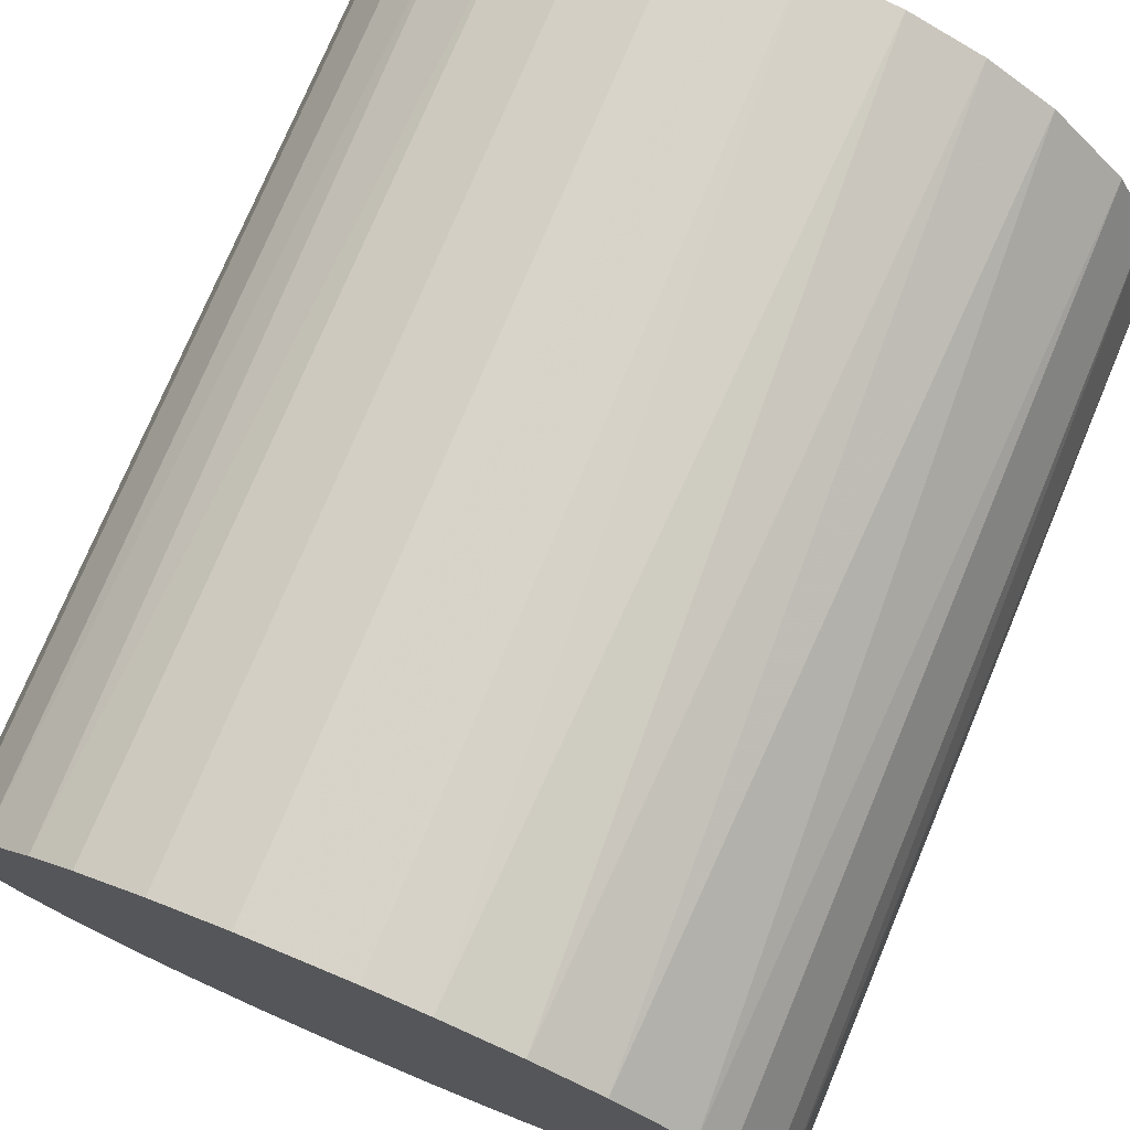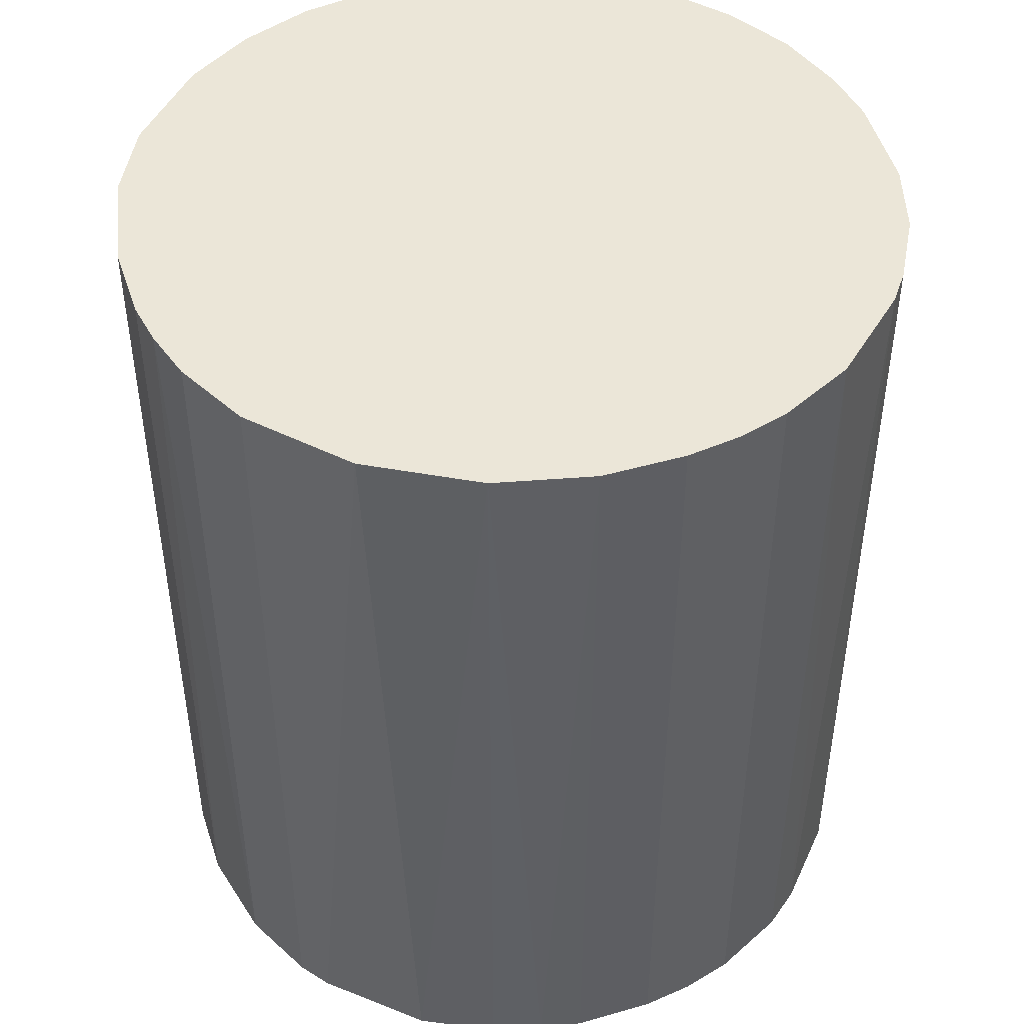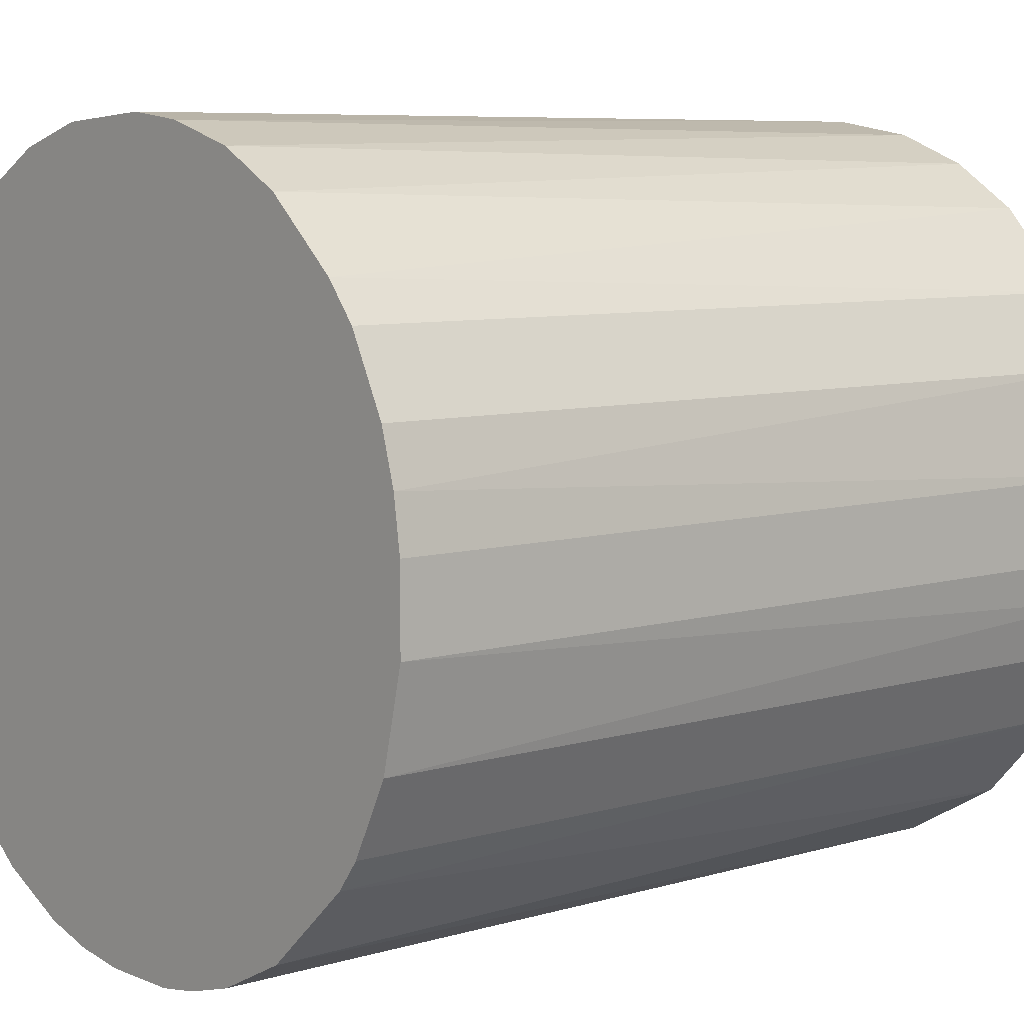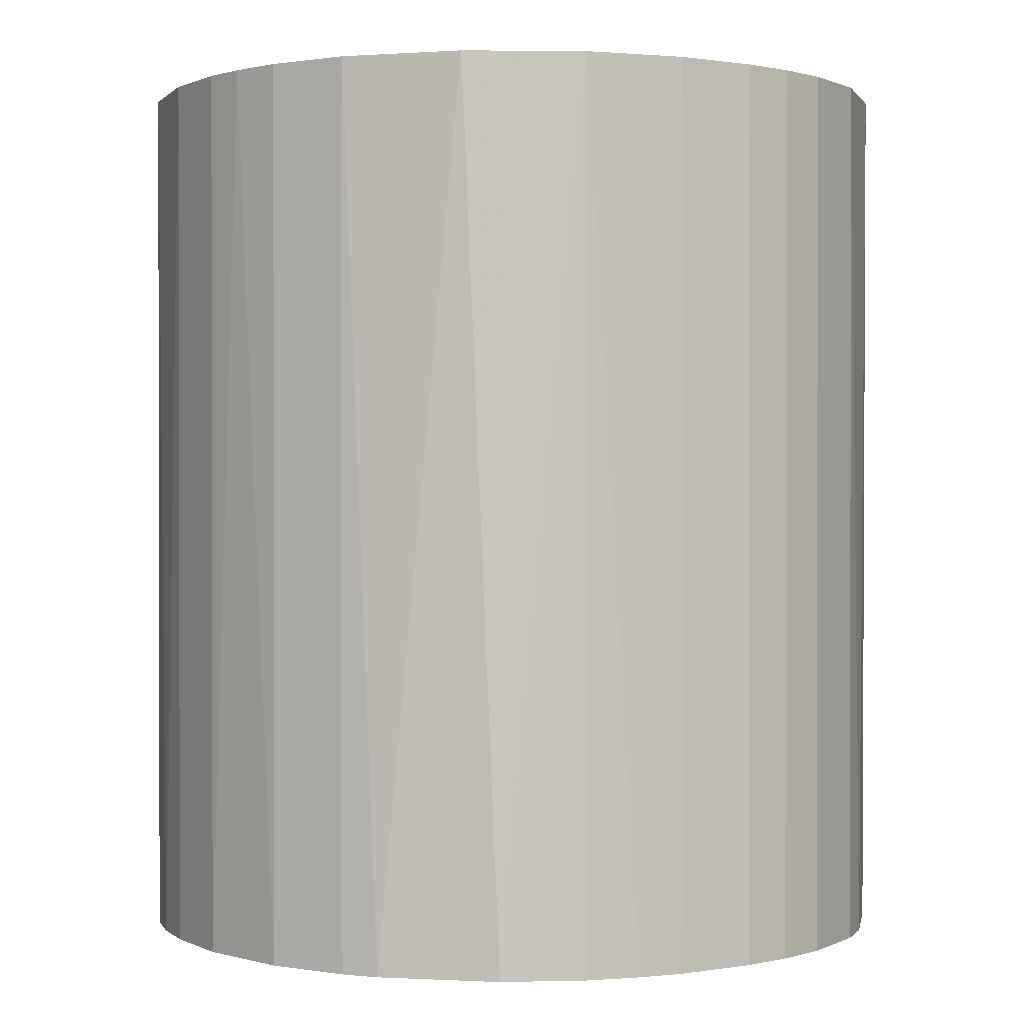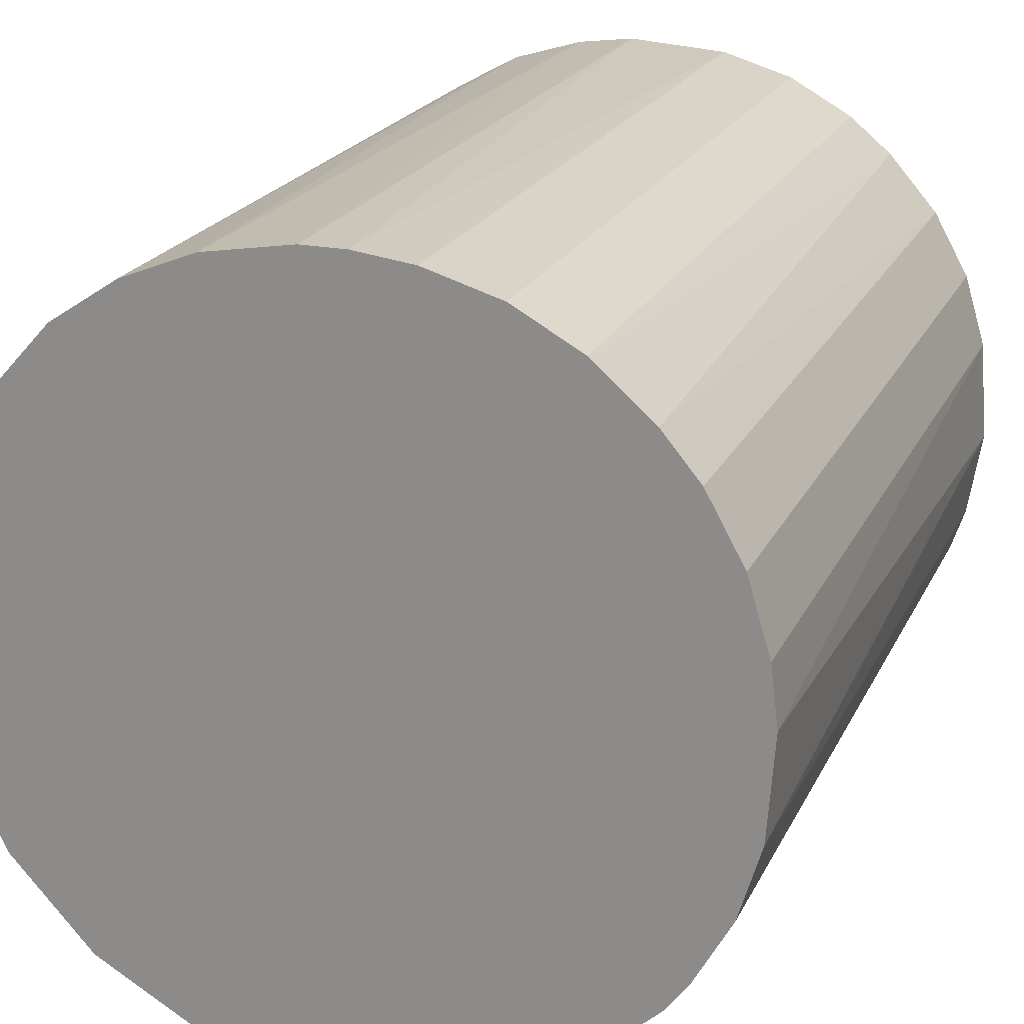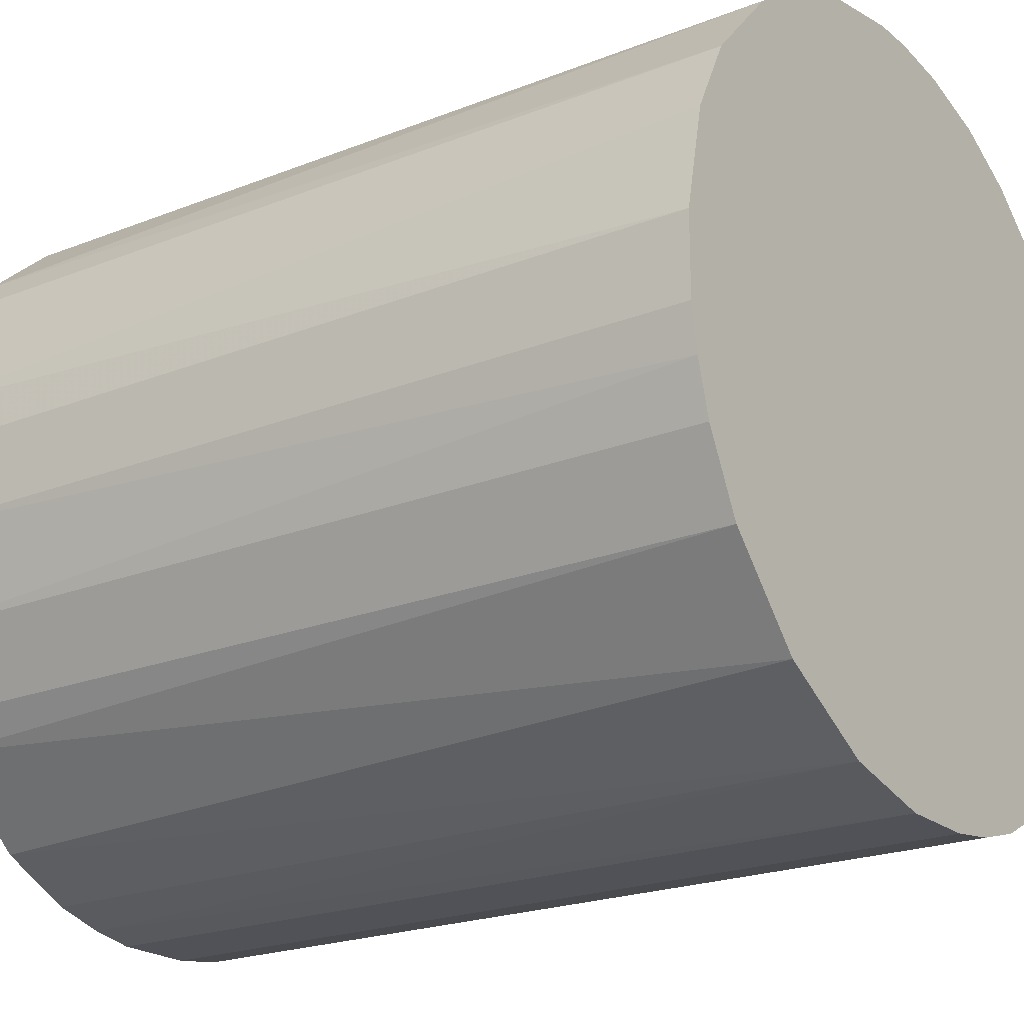
<metadata>
{"format":"obj","ext":"obj","renderer":"f3d","projection":"perspective","resolution":1024,"background":"white","views":[{"elev":75.6,"azim":-157.2,"up":"+Y"},{"elev":46.4,"azim":-18.1,"up":"+Z"},{"elev":7.2,"azim":-130.6,"up":"+Y"},{"elev":0.7,"azim":-31.7,"up":"+Z"},{"elev":20.9,"azim":19.8,"up":"+Y"},{"elev":-21.4,"azim":-54.8,"up":"+Y"}]}
</metadata>
<code>
o convex_0
v 0.001573 0.02619 0.03014
v -0.002942 -0.02605 -0.03014
v -0.005954 -0.02554 -0.03014
v 0.005592 0.02568 -0.03014
v 0.02568 -0.005453 0.03014
v -0.02554 -0.005954 0.03014
v -0.02454 0.00961 -0.03014
v 0.02568 0.005591 -0.03014
v -0.002942 -0.02605 0.03014
v 0.01714 -0.02002 -0.03014
v 0.01915 0.01815 0.03014
v -0.01701 0.02016 0.03014
v -0.02203 -0.01449 -0.03014
v -0.01048 0.02417 -0.03014
v 0.01463 -0.02202 0.03014
v -0.0165 -0.02052 0.03014
v 0.01815 0.01915 -0.03014
v 0.02418 -0.01047 -0.03014
v -0.02454 0.00961 0.03014
v 0.02418 0.01061 0.03014
v -0.02605 -0.002942 -0.03014
v 0.006093 -0.02554 -0.03014
v 0.01061 0.02417 0.03014
v 0.02166 -0.01499 0.03014
v -0.02002 0.01714 -0.03014
v -0.01449 -0.02202 -0.03014
v -0.007462 0.02518 0.03014
v -0.001434 0.02619 -0.03014
v 0.006093 -0.02554 0.03014
v -0.02203 -0.01449 0.03014
v -0.009472 -0.02454 0.03014
v -0.02605 0.002575 0.03014
v 0.02166 0.01513 -0.03014
v 0.02619 -0.001434 -0.03014
v 0.02619 0.001572 0.03014
v -0.02203 0.01463 0.03014
v 0.01513 0.02166 -0.03014
v -0.02454 -0.009472 -0.03014
v 0.009611 -0.02454 -0.03014
v -0.02554 0.006093 -0.03014
v -0.01499 0.02166 -0.03014
v -0.01248 0.02317 0.03014
v 0.02166 -0.01499 -0.03014
v 0.01513 0.02166 0.03014
v 0.02418 -0.01047 0.03014
v 0.02418 0.01061 -0.03014
v 0.01061 0.02417 -0.03014
v -0.02052 -0.0165 -0.03014
v 0.00258 -0.02605 0.03014
v 0.02016 -0.017 0.03014
v 0.009611 -0.02454 0.03014
v -0.009472 -0.02454 -0.03014
v -0.02454 -0.009472 0.03014
v -0.02203 0.01463 -0.03014
v 0.02166 0.01513 0.03014
v 0.01463 -0.02202 -0.03014
v 0.02518 -0.007463 -0.03014
v 0.02568 0.005591 0.03014
v 0.005592 0.02568 0.03014
v -0.005453 0.02568 -0.03014
v -0.001434 0.02619 0.03014
v 0.00258 -0.02605 -0.03014
v -0.02605 -0.002942 0.03014
v -0.02605 0.002575 -0.03014
f 32 40 64
f 2 3 4
f 5 1 6
f 4 3 7
f 2 4 8
f 3 2 9
f 5 6 9
f 2 8 10
f 1 5 11
f 6 1 12
f 7 3 13
f 4 7 14
f 5 9 15
f 9 6 16
f 8 4 17
f 10 8 18
f 6 12 19
f 11 5 20
f 7 13 21
f 2 10 22
f 1 11 23
f 5 15 24
f 14 7 25
f 13 3 26
f 12 1 27
f 1 4 28
f 4 14 28
f 15 9 29
f 16 6 30
f 3 9 31
f 9 16 31
f 16 26 31
f 6 19 32
f 8 17 33
f 17 11 33
f 18 8 34
f 20 5 35
f 5 34 35
f 34 8 35
f 7 19 36
f 19 12 36
f 12 25 36
f 17 4 37
f 6 21 38
f 21 13 38
f 13 30 38
f 22 10 39
f 29 22 39
f 19 7 40
f 7 21 40
f 32 19 40
f 14 25 41
f 25 12 41
f 12 27 42
f 27 14 42
f 41 12 42
f 14 41 42
f 10 18 43
f 18 24 43
f 11 17 44
f 23 11 44
f 17 37 44
f 37 23 44
f 5 24 45
f 24 18 45
f 20 8 46
f 8 33 46
f 33 20 46
f 4 23 47
f 37 4 47
f 23 37 47
f 13 26 48
f 26 16 48
f 30 13 48
f 16 30 48
f 9 2 49
f 29 9 49
f 22 29 49
f 15 10 50
f 24 15 50
f 10 43 50
f 43 24 50
f 15 29 51
f 39 15 51
f 29 39 51
f 26 3 52
f 3 31 52
f 31 26 52
f 30 6 53
f 6 38 53
f 38 30 53
f 25 7 54
f 7 36 54
f 36 25 54
f 11 20 55
f 33 11 55
f 20 33 55
f 10 15 56
f 39 10 56
f 15 39 56
f 34 5 57
f 18 34 57
f 5 45 57
f 45 18 57
f 8 20 58
f 20 35 58
f 35 8 58
f 4 1 59
f 1 23 59
f 23 4 59
f 14 27 60
f 28 14 60
f 28 60 61
f 27 1 61
f 1 28 61
f 60 27 61
f 2 22 62
f 49 2 62
f 22 49 62
f 21 6 63
f 6 32 63
f 32 21 63
f 21 32 64
f 40 21 64

</code>
